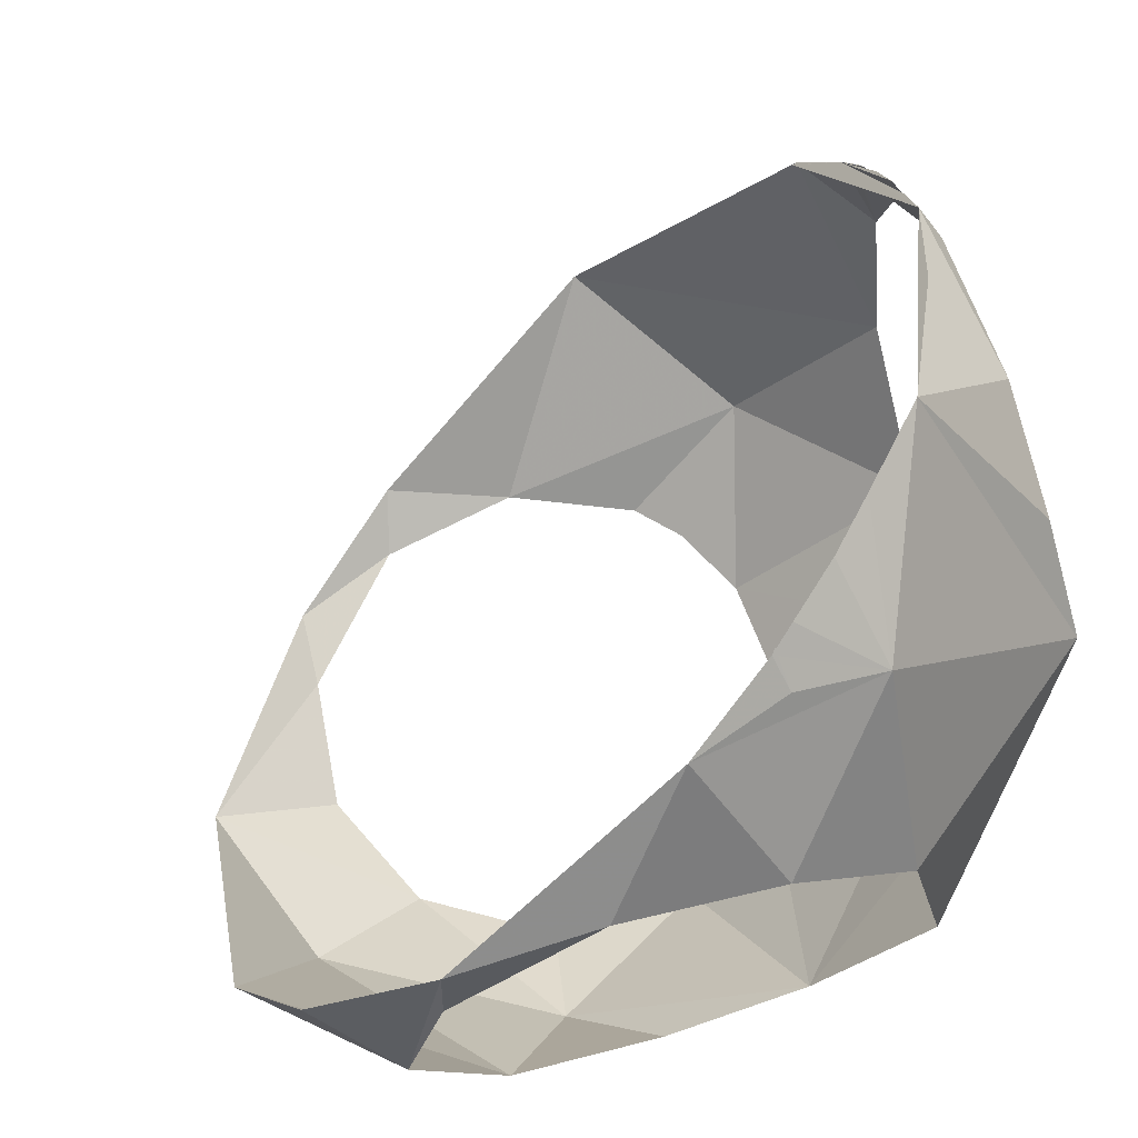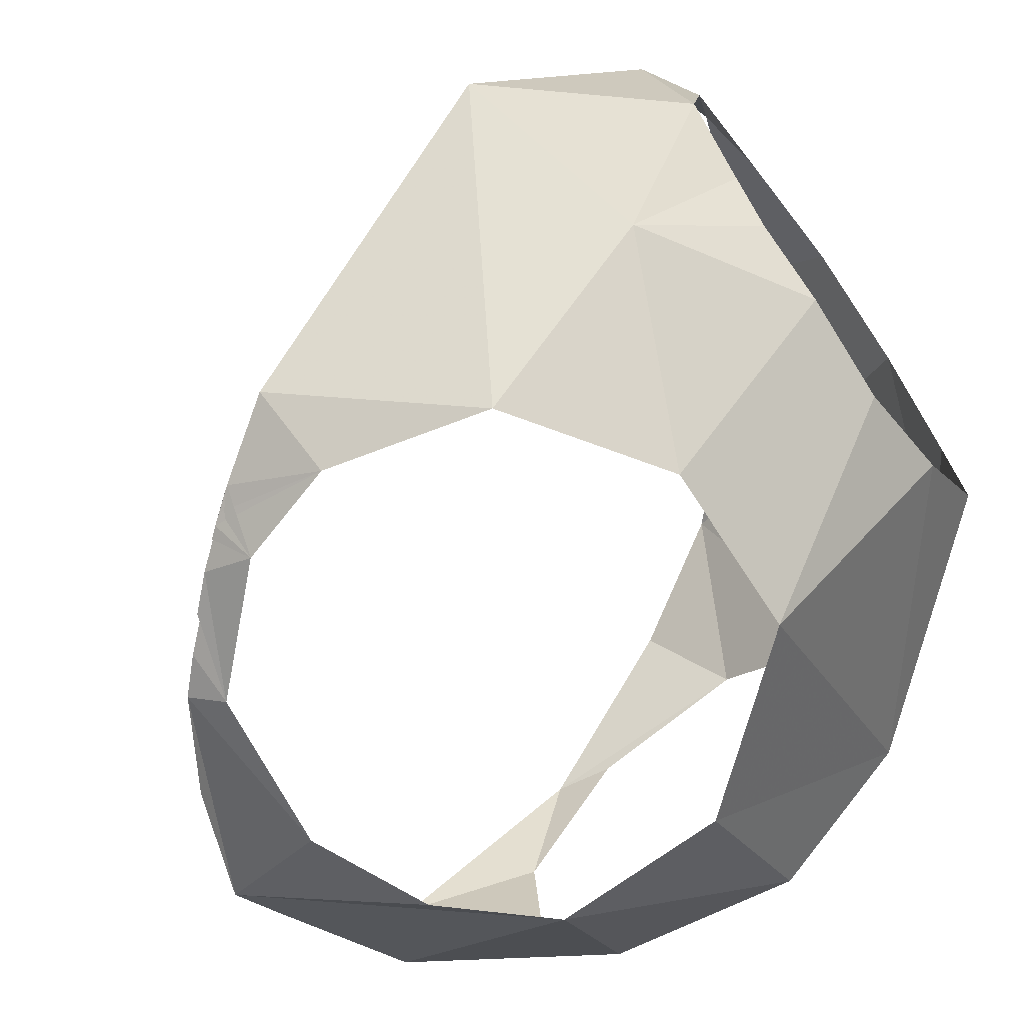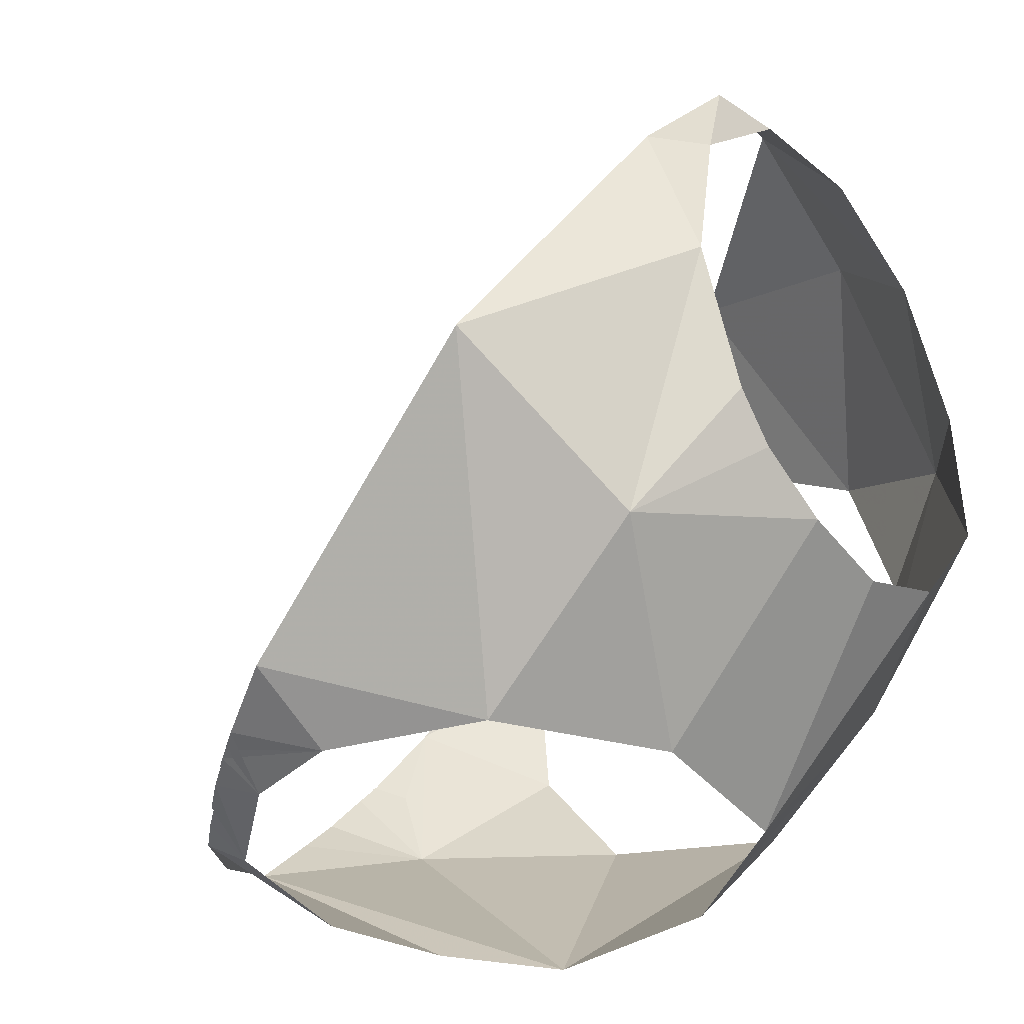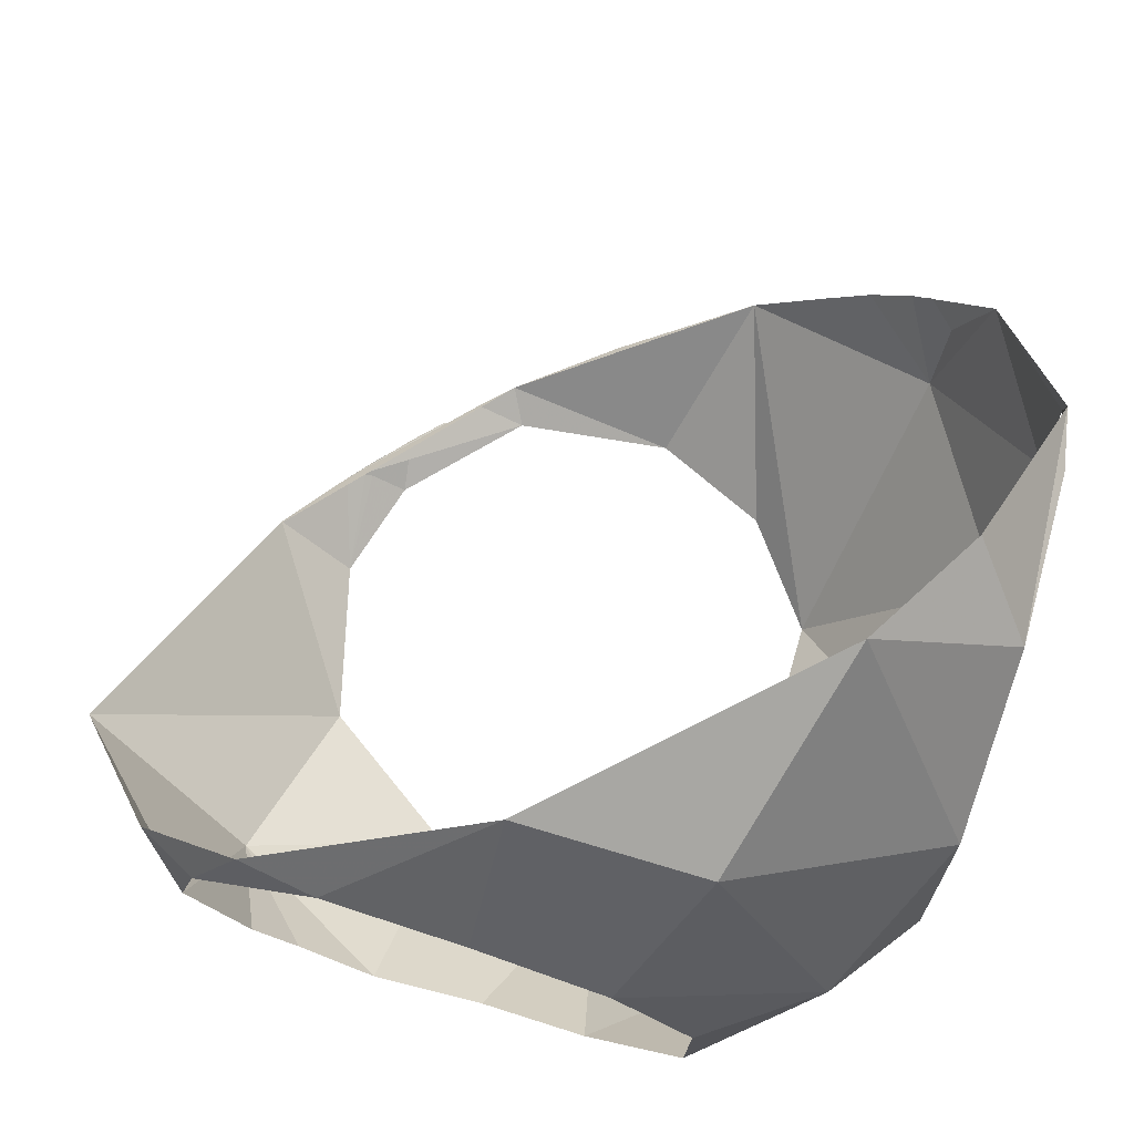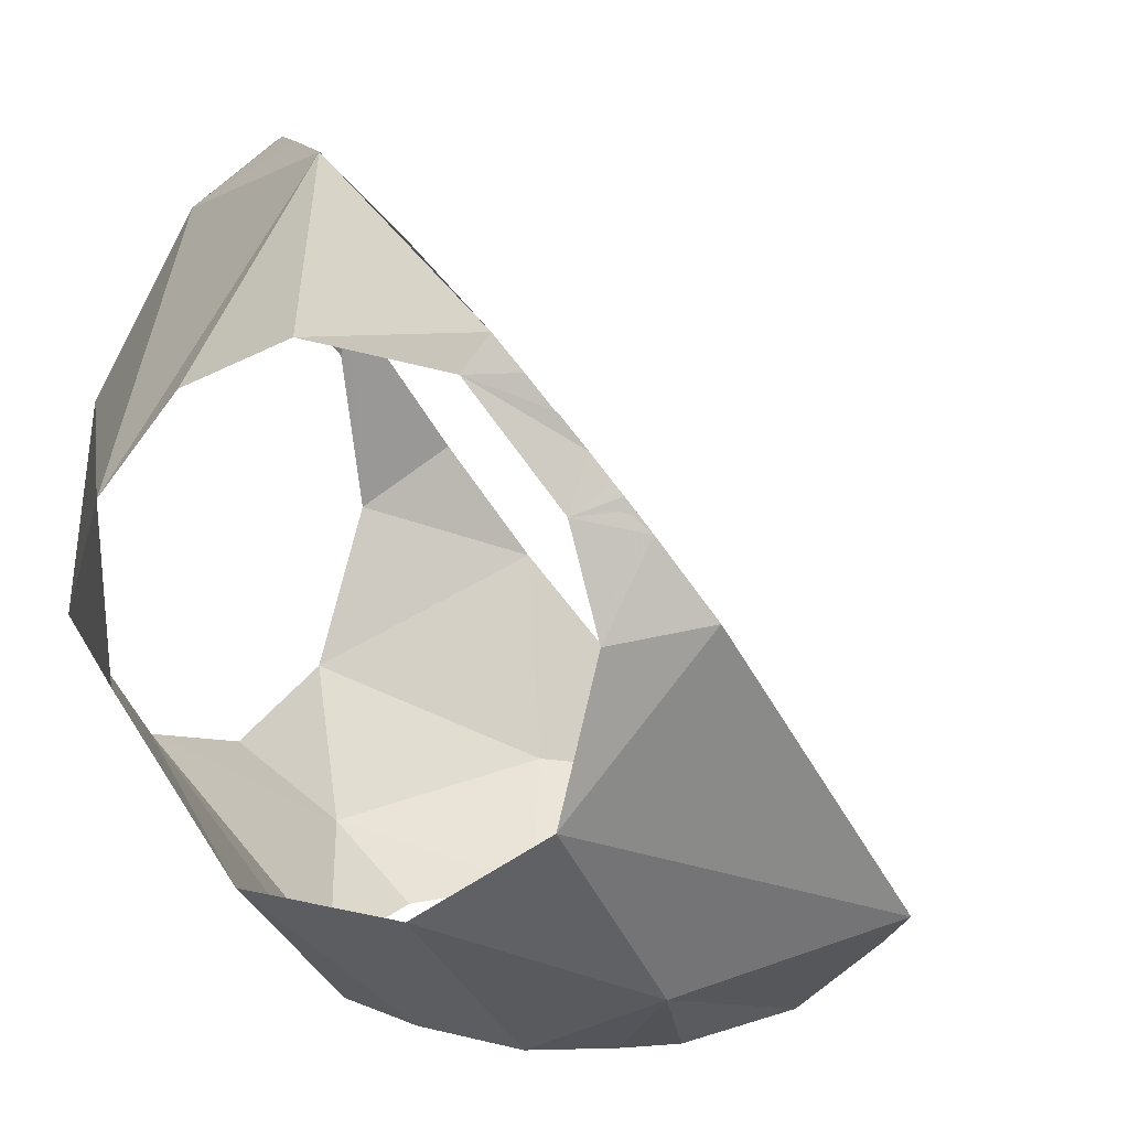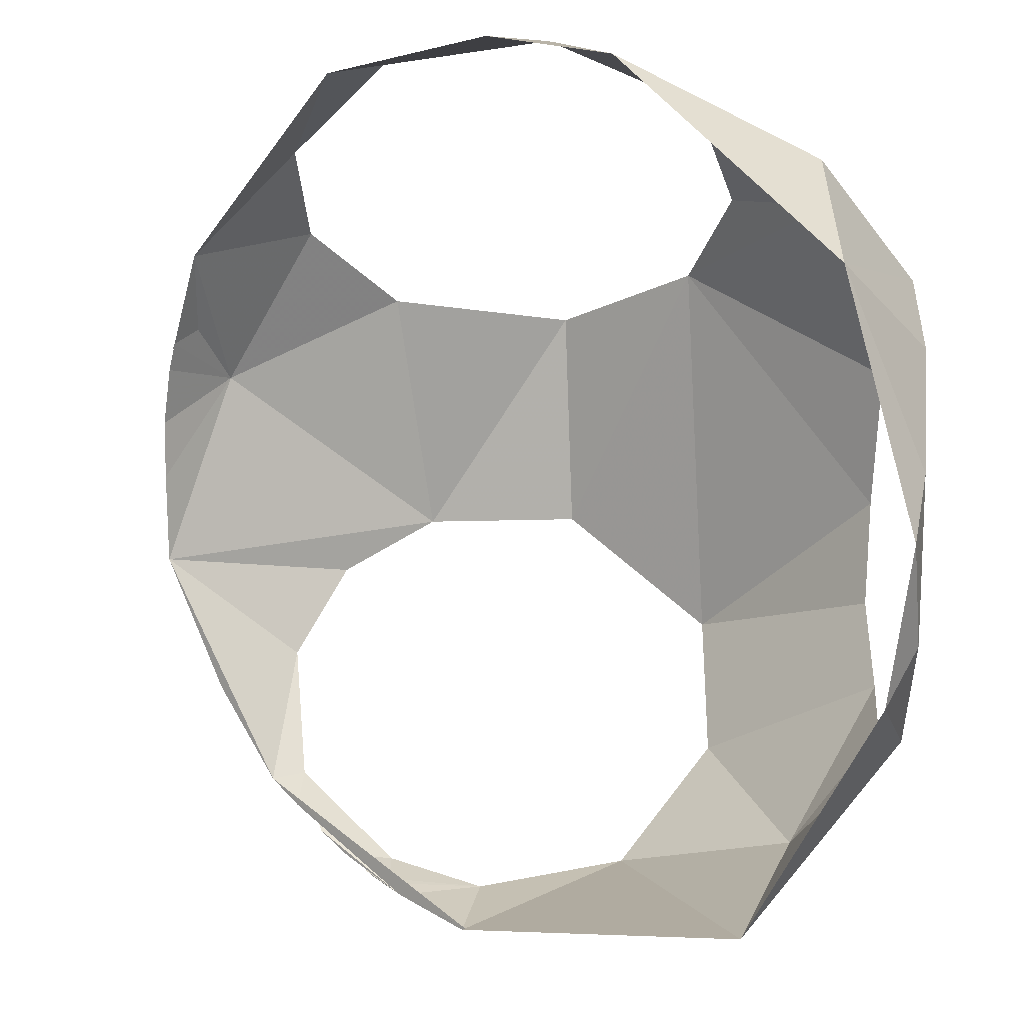
<metadata>
{"format":"obj","ext":"obj","renderer":"f3d","projection":"perspective","resolution":1024,"background":"white","views":[{"elev":68.3,"azim":-106.7,"up":"+Z"},{"elev":-68.6,"azim":125.2,"up":"+Y"},{"elev":-34.3,"azim":126.2,"up":"+Y"},{"elev":75.6,"azim":-163.4,"up":"+Y"},{"elev":11.4,"azim":29.5,"up":"+Z"},{"elev":58.1,"azim":92.0,"up":"+Y"}]}
</metadata>
<code>
o <STL_BINARY>
v -0.3941 -0.03718 0.4581
v -0.493 0.07037 0.3191
v -0.4833 0.2458 0.2634
v -0.3213 -0.1449 0.4895
v -0.3547 -0.156 0.4608
v -0.2849 -0.5211 -0.07565
v -0.163 -0.2591 -0.4913
v -0.1155 -0.5334 -0.2725
v -0.4953 -0.1838 -0.232
v -0.4096 0.09229 -0.4016
v -0.493 -0.005849 -0.2827
v -0.1884 0.2232 -0.4887
v -0.1036 -0.3698 0.4995
v -0.4203 0.3947 0.05235
v -0.4998 0.3002 -0.02441
v -0.3341 0.4644 -0.1037
v -0.4234 0.3886 0.06141
v -0.04318 0.4448 -0.3749
v -0.3157 -0.1497 0.492
v -0.2967 -0.1741 0.4974
v -0.2463 -0.2329 0.5059
v -0.2633 -0.2131 0.5031
v -0.1906 -0.2873 0.5043
v -0.1752 -0.2991 0.501
v 0.157 -0.5132 0.2951
v 0.1796 -0.4894 0.3365
v 0.05833 -0.4484 0.4166
v 0.05633 -0.4471 0.4174
v 0.2186 -0.4906 0.2986
v 0.256 -0.4925 0.263
v 0.2767 -0.4914 0.2414
v 0.2916 -0.4906 0.2256
v 0.3171 -0.4864 0.1959
v 0.3276 -0.4847 0.1836
v 0.3369 -0.4817 0.1714
v 0.3562 -0.476 0.1464
v 0.4104 -0.4471 0.06333
v 0.4164 -0.4433 0.05361
v 0.4163 -0.4478 0.05816
v 0.5216 -0.1986 -0.2972
v 0.3136 -0.3591 -0.3769
v 0.3584 0.1136 -0.4454
v 0.3562 0.1165 -0.4461
v 0.2836 0.1338 -0.4853
v 0.2243 0.2685 -0.4675
v 0.1307 0.2741 -0.4823
v -0.2827 0.06874 -0.4888
v -0.2598 0.3669 -0.3627
v -0.03549 0.2922 -0.4884
v 0.3182 -0.04502 -0.486
v 0.2514 -0.2031 -0.4887
v 0.1977 -0.2528 -0.4875
v 0.1046 -0.3008 -0.4916
v -0.03069 -0.31 -0.4847
v -0.4979 0.2506 0.1886
v -0.4977 0.186 -0.2227
v -0.5078 -0.3184 -0.05695
v -0.2833 -0.5377 0.1354
v -0.4975 -0.2685 0.1919
v -0.5016 -0.1187 0.3101
v -0.2814 -0.1156 -0.4958
v -0.03871 -0.5176 0.3212
v 0.3208 -0.5196 0.03813
v 0.2731 -0.524 -0.1571
v 0.2831 -0.5184 0.1638
v 0.3943 -0.4573 0.08967
v -0.1841 -0.5212 0.2587
v 0.09311 -0.5234 -0.2795
v -0.35 -0.2664 0.4246
f 2 3 55
f 4 5 69
f 48 16 18
f 4 1 5
f 4 5 19
f 30 25 31
f 31 25 32
f 32 25 65
f 33 65 34
f 35 34 63
f 35 63 36
f 64 40 39
f 40 50 42
f 46 18 45
f 45 44 46
f 10 12 47
f 49 18 46
f 45 42 44
f 44 42 50
f 41 52 51
f 11 56 10
f 1 3 2
f 3 14 15
f 20 4 69
f 25 26 62
f 62 26 13
f 63 64 39
f 65 63 34
f 26 27 13
f 29 26 25
f 39 38 66
f 13 67 62
f 59 57 58
f 23 69 13
f 54 53 8
f 8 53 68
f 23 21 69
f 52 41 53
f 53 41 68
f 7 54 8
f 58 57 6
f 20 69 21
f 37 66 38
f 13 58 67
f 41 40 64
f 69 60 59
f 1 60 69
f 1 69 5
f 13 69 58
f 50 40 41
f 50 41 51
f 68 41 64
f 11 10 9
f 61 10 47
f 1 2 60
f 69 59 58
f 10 48 12
f 10 56 48
f 55 3 15
f 49 12 18
f 15 16 56
f 56 16 48
f 12 48 18
f 14 16 15
f 6 9 8
f 7 9 61
f 6 57 9
f 9 10 61
f 9 7 8
f 36 63 39 66 37 38 26 29 25 30 31 32 65 33 34 35

</code>
